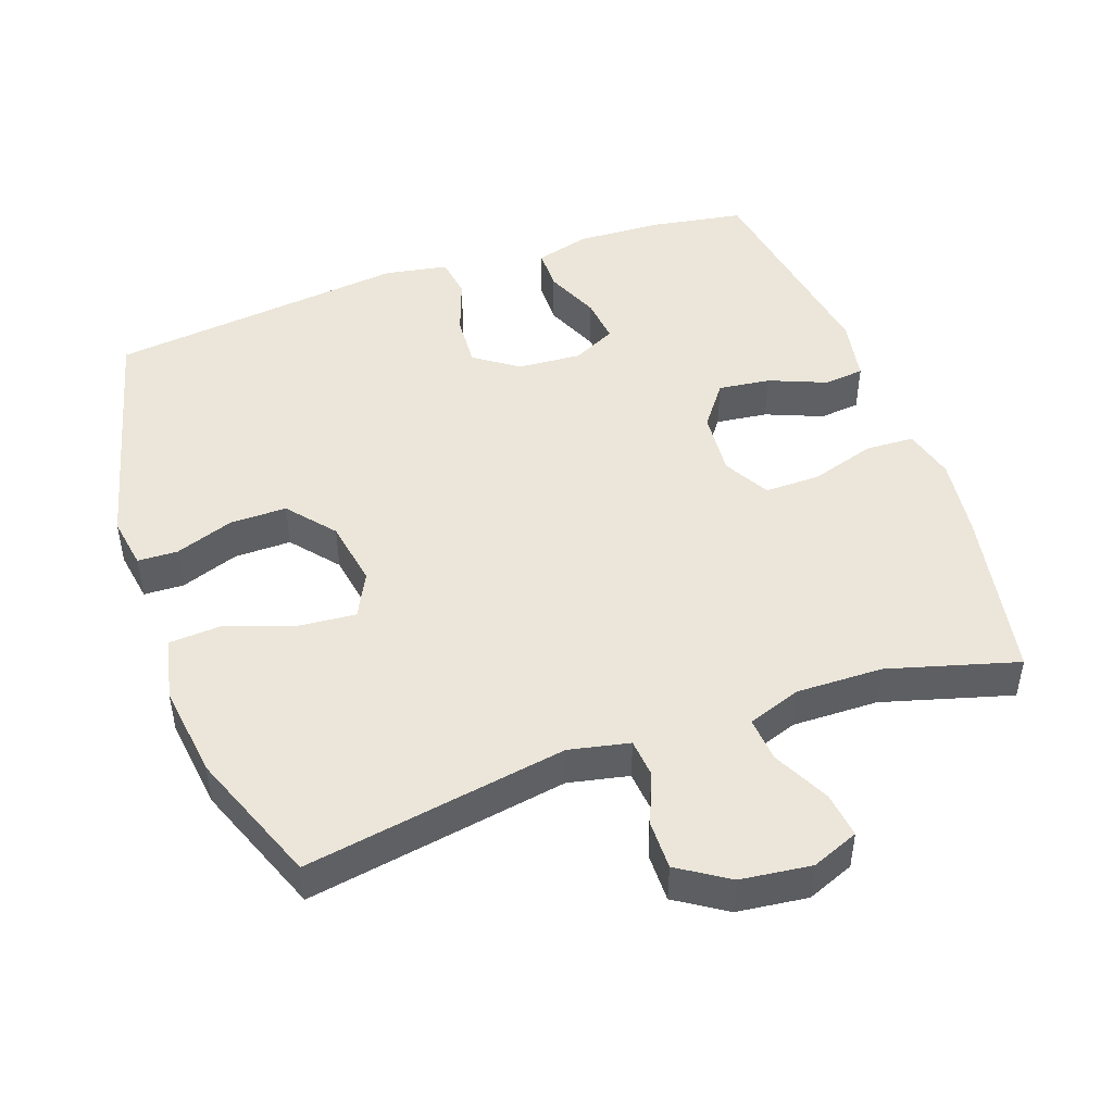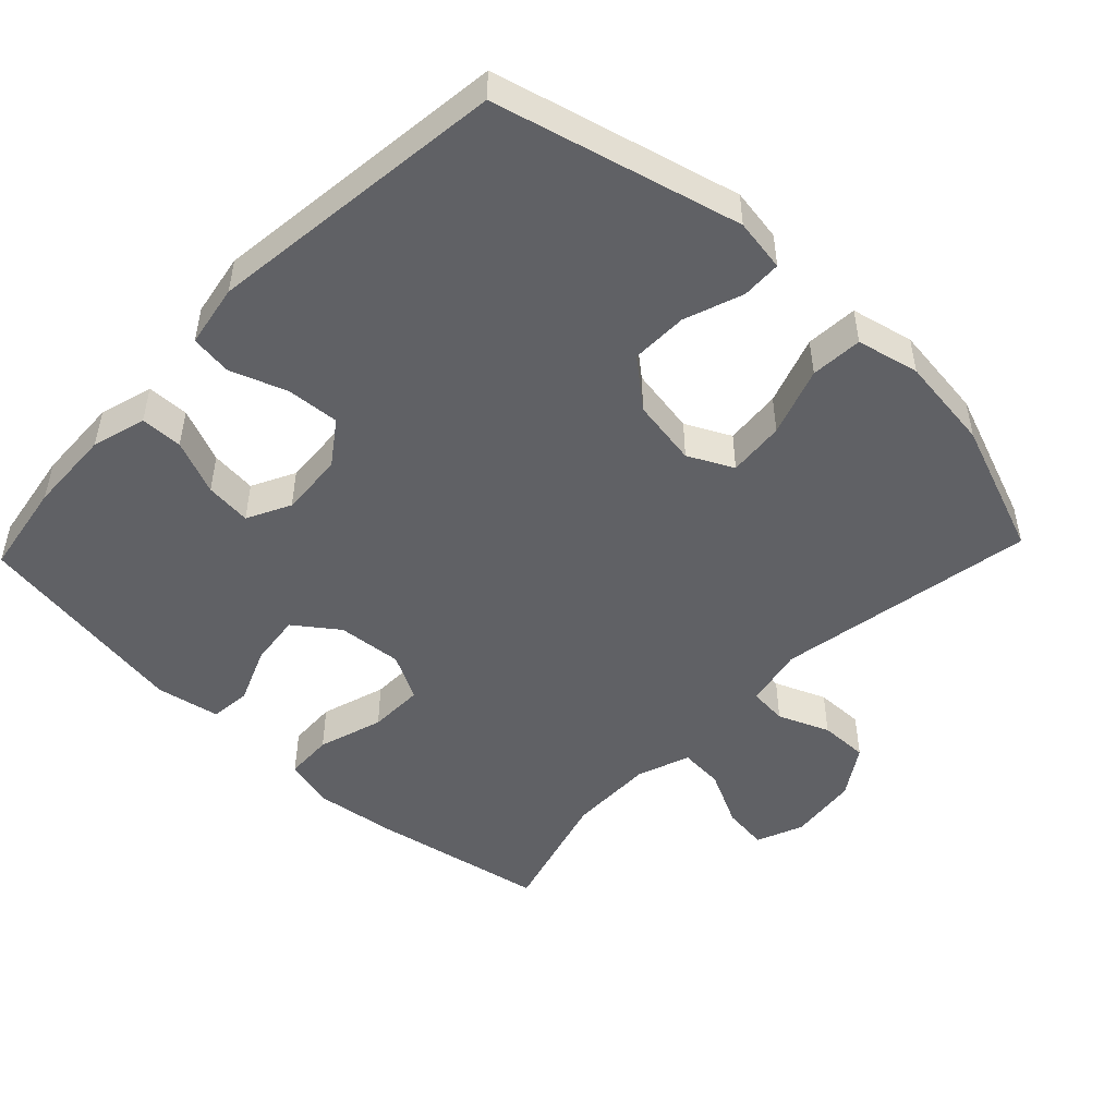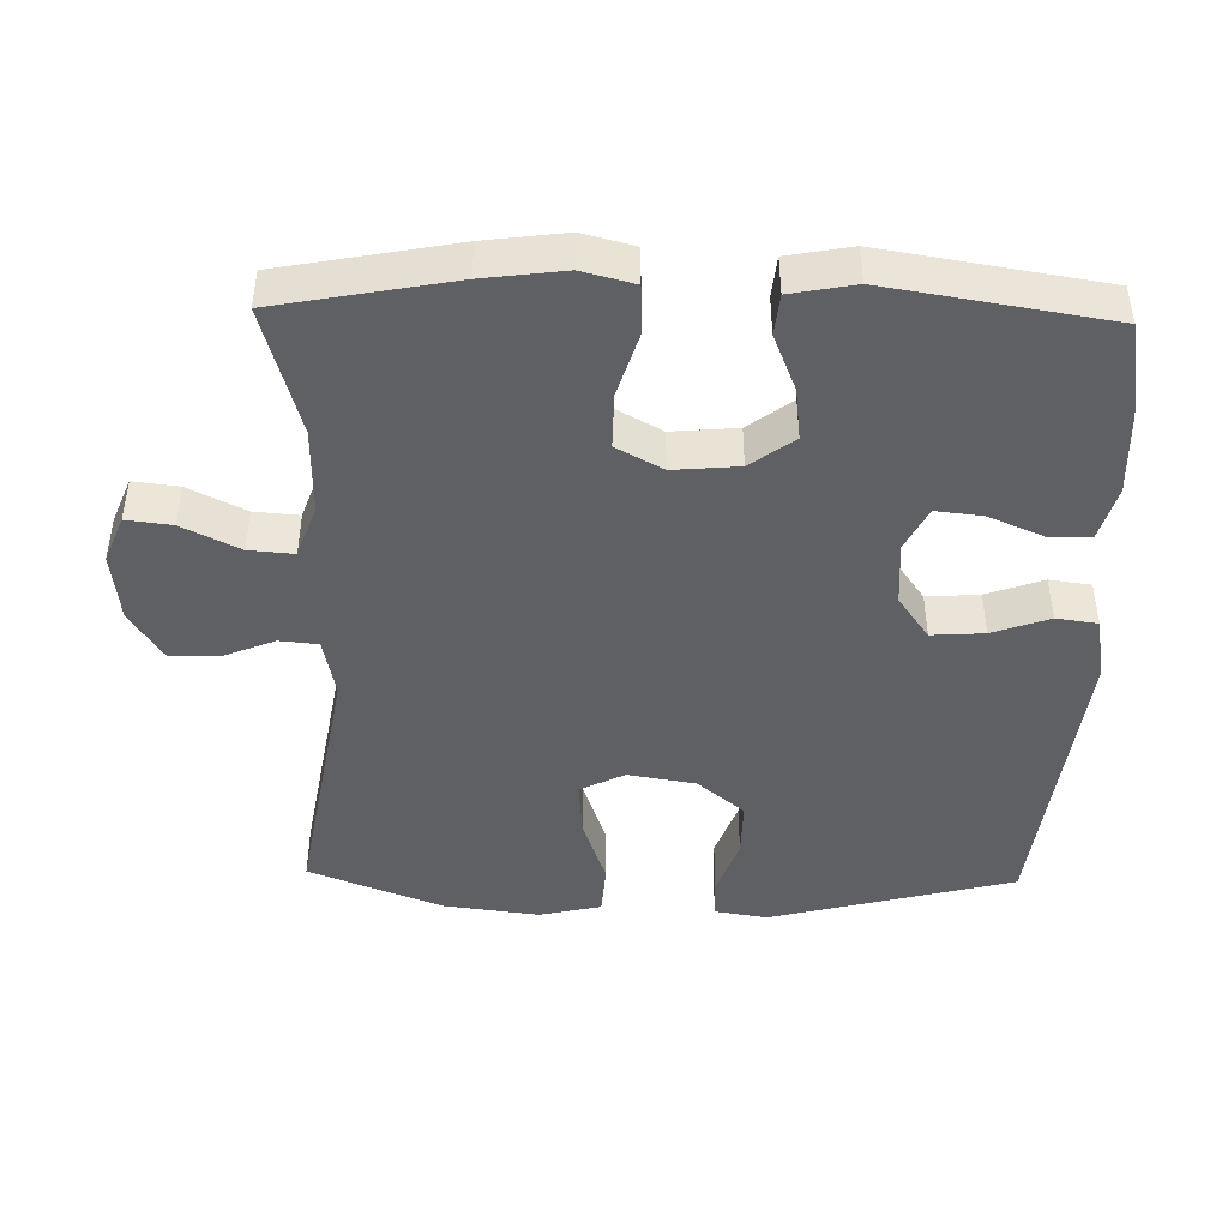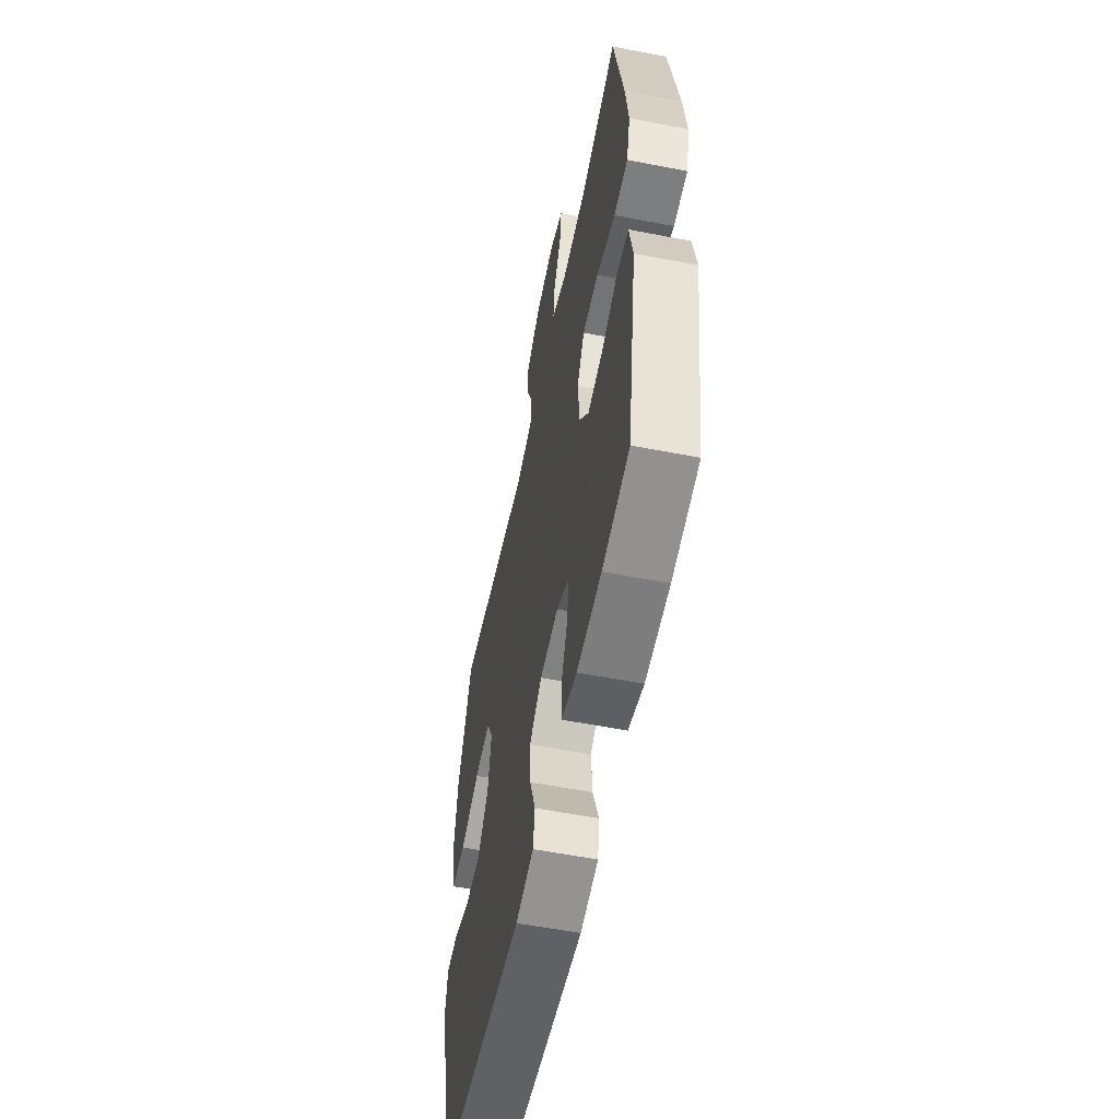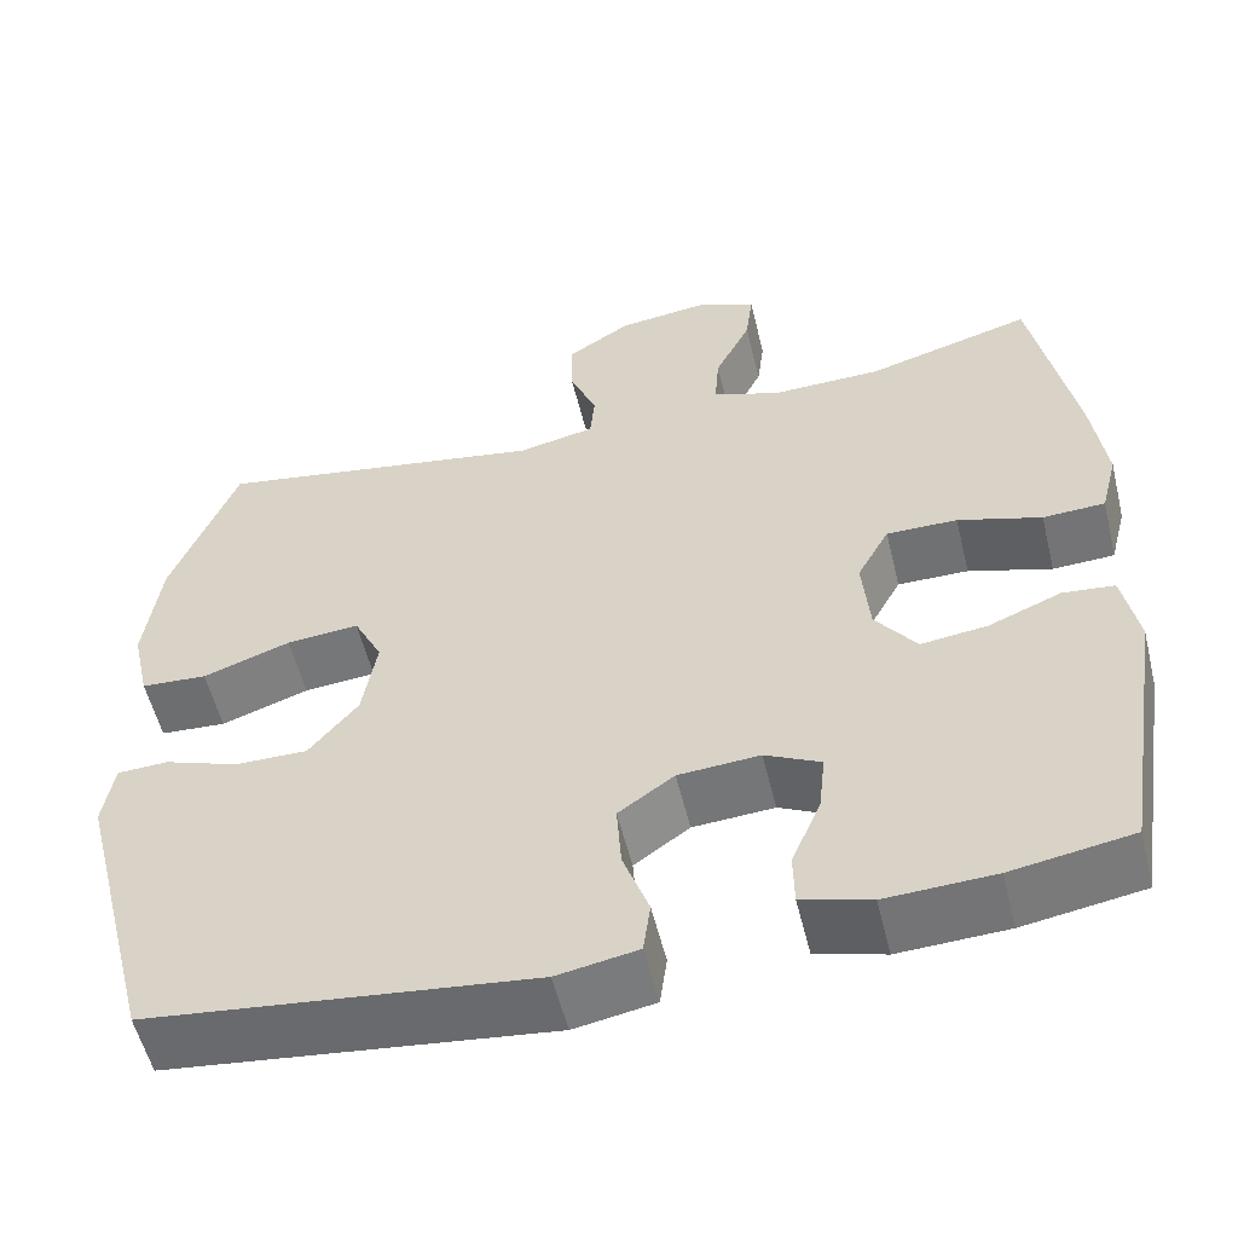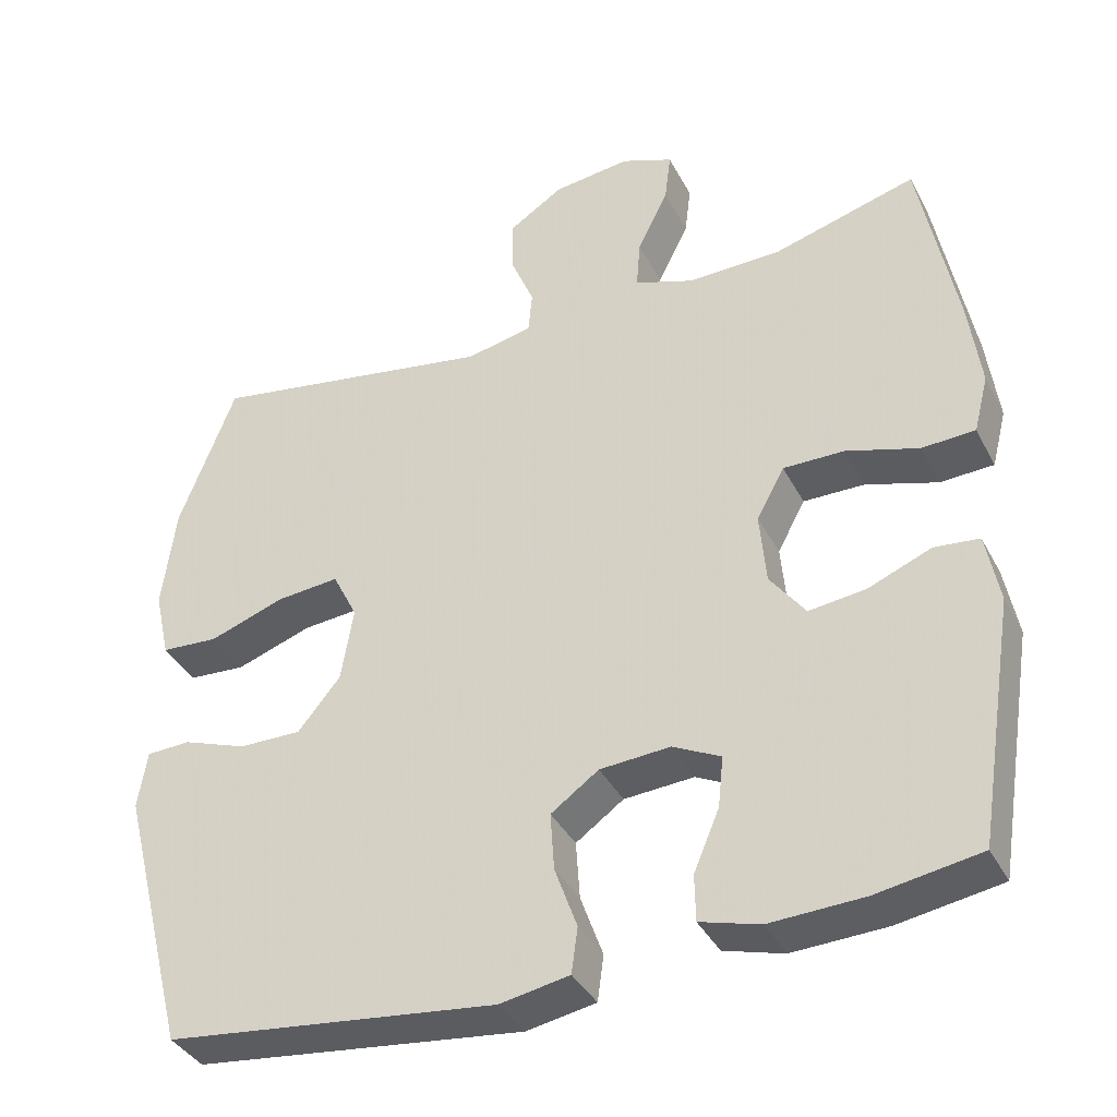
<metadata>
{"format":"obj","ext":"obj","renderer":"f3d","projection":"perspective","resolution":1024,"background":"white","views":[{"elev":47.1,"azim":-19.5,"up":"+Y"},{"elev":-49.0,"azim":-133.6,"up":"+Y"},{"elev":-44.9,"azim":88.7,"up":"+Y"},{"elev":-56.8,"azim":78.5,"up":"+Z"},{"elev":-55.5,"azim":13.7,"up":"+Z"},{"elev":-37.8,"azim":25.1,"up":"+Z"}]}
</metadata>
<code>
v 0.5 0.07 0.5
v 0.547 0.07 0.251
v 0.562 0.07 0.136
v 0.543 0.07 0.062
v 0.474 0.07 0.059
v 0.381 0.07 0.088
v 0.302 0.07 0.089
v 0.266 0.07 0.023
v 0.274 0.07 -0.07
v 0.32 0.07 -0.132
v 0.394 0.07 -0.123
v 0.475 0.07 -0.09
v 0.533 0.07 -0.096
v 0.55 0.07 -0.187
v 0.5 0.07 -0.5
v 0.366 0.07 -0.522
v 0.245 0.07 -0.527
v 0.168 0.07 -0.505
v 0.167 0.07 -0.445
v 0.2 0.07 -0.367
v 0.207 0.07 -0.301
v 0.145 0.07 -0.27
v 0.054 0.07 -0.276
v -0.008 0.07 -0.32
v -0.003 0.07 -0.395
v 0.026 0.07 -0.476
v 0.018 0.07 -0.535
v -0.072 0.07 -0.551
v -0.5 0.07 -0.5
v -0.589 0.07 -0.152
v -0.577 0.07 -0.077
v -0.52 0.07 -0.075
v -0.437 0.07 -0.105
v -0.356 0.07 -0.106
v -0.301 0.07 -0.039
v -0.285 0.07 0.057
v -0.317 0.07 0.121
v -0.398 0.07 0.114
v -0.496 0.07 0.08
v -0.57 0.07 0.085
v -0.59 0.07 0.174
v -0.573 0.07 0.309
v -0.5 0.07 0.5
v -0.128 0.07 0.436
v -0.042 0.07 0.454
v -0.037 0.07 0.509
v -0.067 0.07 0.582
v -0.068 0.07 0.652
v 0.003 0.07 0.698
v 0.103 0.07 0.71
v 0.17 0.07 0.683
v 0.162 0.07 0.618
v 0.122 0.07 0.537
v 0.117 0.07 0.473
v 0.193 0.07 0.446
v 0.316 0.07 0.448
v 0.5 0 0.5
v 0.547 0 0.251
v 0.562 0 0.136
v 0.543 0 0.062
v 0.474 0 0.059
v 0.381 0 0.088
v 0.302 0 0.089
v 0.266 0 0.023
v 0.274 0 -0.07
v 0.32 0 -0.132
v 0.394 0 -0.123
v 0.475 0 -0.09
v 0.533 0 -0.096
v 0.55 0 -0.187
v 0.5 0 -0.5
v 0.366 0 -0.522
v 0.245 0 -0.527
v 0.168 0 -0.505
v 0.167 0 -0.445
v 0.2 0 -0.367
v 0.207 0 -0.301
v 0.145 0 -0.27
v 0.054 0 -0.276
v -0.008 0 -0.32
v -0.003 0 -0.395
v 0.026 0 -0.476
v 0.018 0 -0.535
v -0.072 0 -0.551
v -0.5 0 -0.5
v -0.589 0 -0.152
v -0.577 0 -0.077
v -0.52 0 -0.075
v -0.437 0 -0.105
v -0.356 0 -0.106
v -0.301 0 -0.039
v -0.285 0 0.057
v -0.317 0 0.121
v -0.398 0 0.114
v -0.496 0 0.08
v -0.57 0 0.085
v -0.59 0 0.174
v -0.573 0 0.309
v -0.5 0 0.5
v -0.128 0 0.436
v -0.042 0 0.454
v -0.037 0 0.509
v -0.067 0 0.582
v -0.068 0 0.652
v 0.003 0 0.698
v 0.103 0 0.71
v 0.17 0 0.683
v 0.162 0 0.618
v 0.122 0 0.537
v 0.117 0 0.473
v 0.193 0 0.446
v 0.316 0 0.448
f 51 52 53
f 50 51 53
f 49 50 53
f 48 49 53
f 47 48 53
f 46 47 53
f 45 46 53 54
f 44 45 54 55
f 42 43 44
f 41 42 44
f 40 41 44
f 39 40 44
f 38 39 44
f 44 55 56
f 38 44 56
f 37 38 56
f 31 32 33
f 30 31 33
f 29 30 33
f 28 29 33
f 27 28 33
f 26 27 33
f 25 26 33
f 24 25 33 34
f 23 24 34 35
f 18 19 20
f 17 18 20
f 16 17 20
f 15 16 20
f 14 15 20
f 13 14 20
f 12 13 20
f 11 12 20
f 10 11 20 21
f 9 10 21 22
f 4 5 6
f 3 4 6
f 2 3 6
f 1 2 6
f 56 1 6
f 56 6 7
f 56 7 8
f 37 56 8
f 36 37 8
f 23 35 36
f 22 23 36
f 9 22 36
f 8 9 36
f 109 108 107
f 109 107 106
f 109 106 105
f 109 105 104
f 109 104 103
f 109 103 102
f 110 109 102 101
f 111 110 101 100
f 100 99 98
f 100 98 97
f 100 97 96
f 100 96 95
f 100 95 94
f 112 111 100
f 112 100 94
f 112 94 93
f 89 88 87
f 89 87 86
f 89 86 85
f 89 85 84
f 89 84 83
f 89 83 82
f 89 82 81
f 90 89 81 80
f 91 90 80 79
f 76 75 74
f 76 74 73
f 76 73 72
f 76 72 71
f 76 71 70
f 76 70 69
f 76 69 68
f 76 68 67
f 77 76 67 66
f 78 77 66 65
f 62 61 60
f 62 60 59
f 62 59 58
f 62 58 57
f 62 57 112
f 63 62 112
f 64 63 112
f 64 112 93
f 64 93 92
f 92 91 79
f 92 79 78
f 92 78 65
f 92 65 64
f 1 57 58 2
f 2 58 59 3
f 3 59 60 4
f 4 60 61 5
f 5 61 62 6
f 6 62 63 7
f 7 63 64 8
f 8 64 65 9
f 9 65 66 10
f 10 66 67 11
f 11 67 68 12
f 12 68 69 13
f 13 69 70 14
f 14 70 71 15
f 15 71 72 16
f 16 72 73 17
f 17 73 74 18
f 18 74 75 19
f 19 75 76 20
f 20 76 77 21
f 21 77 78 22
f 22 78 79 23
f 23 79 80 24
f 24 80 81 25
f 25 81 82 26
f 26 82 83 27
f 27 83 84 28
f 28 84 85 29
f 29 85 86 30
f 30 86 87 31
f 31 87 88 32
f 32 88 89 33
f 33 89 90 34
f 34 90 91 35
f 35 91 92 36
f 36 92 93 37
f 37 93 94 38
f 38 94 95 39
f 39 95 96 40
f 40 96 97 41
f 41 97 98 42
f 42 98 99 43
f 43 99 100 44
f 44 100 101 45
f 45 101 102 46
f 46 102 103 47
f 47 103 104 48
f 48 104 105 49
f 49 105 106 50
f 50 106 107 51
f 51 107 108 52
f 52 108 109 53
f 53 109 110 54
f 54 110 111 55
f 55 111 112 56
f 56 112 57 1

</code>
